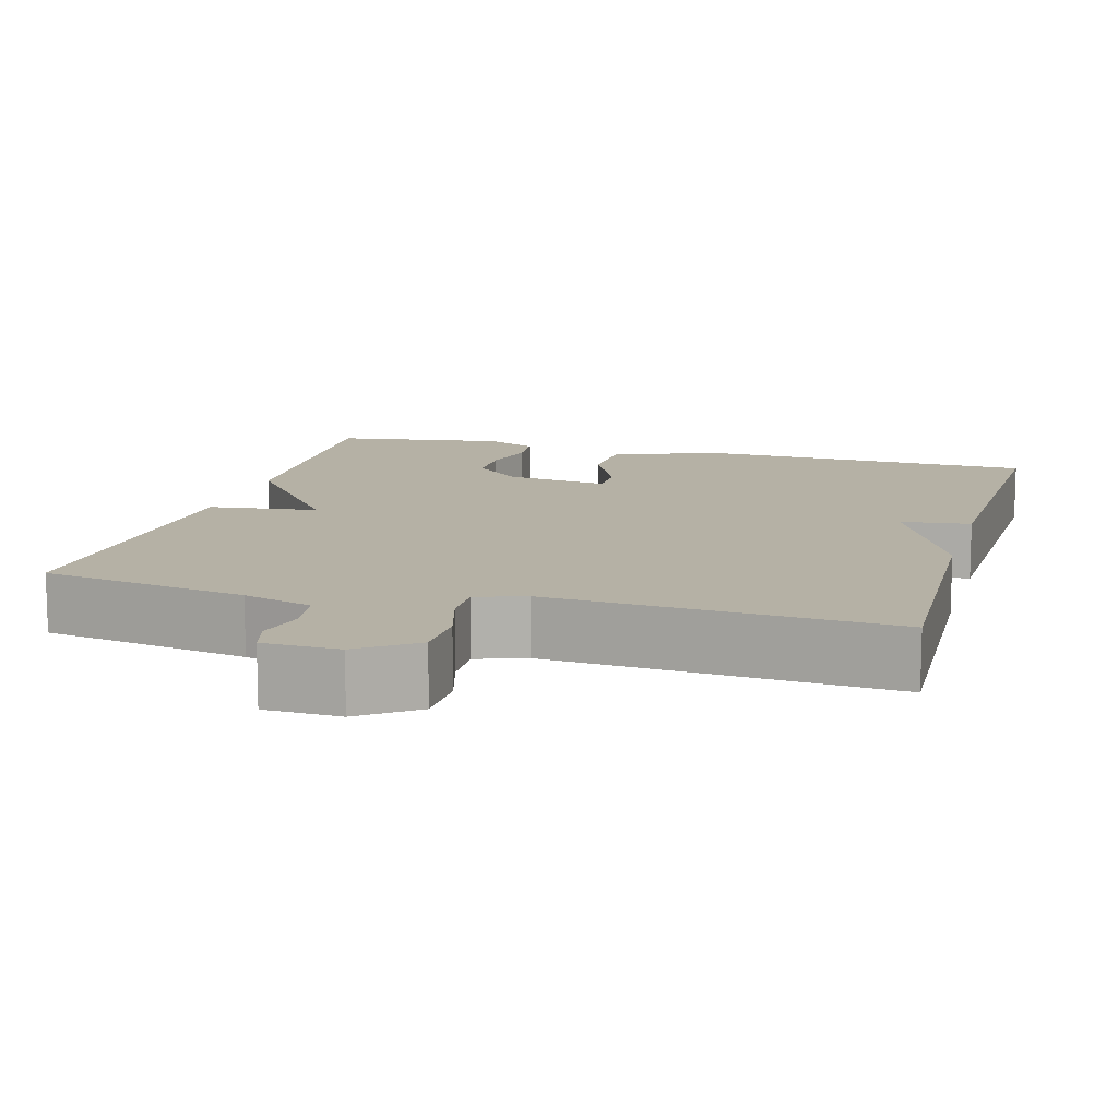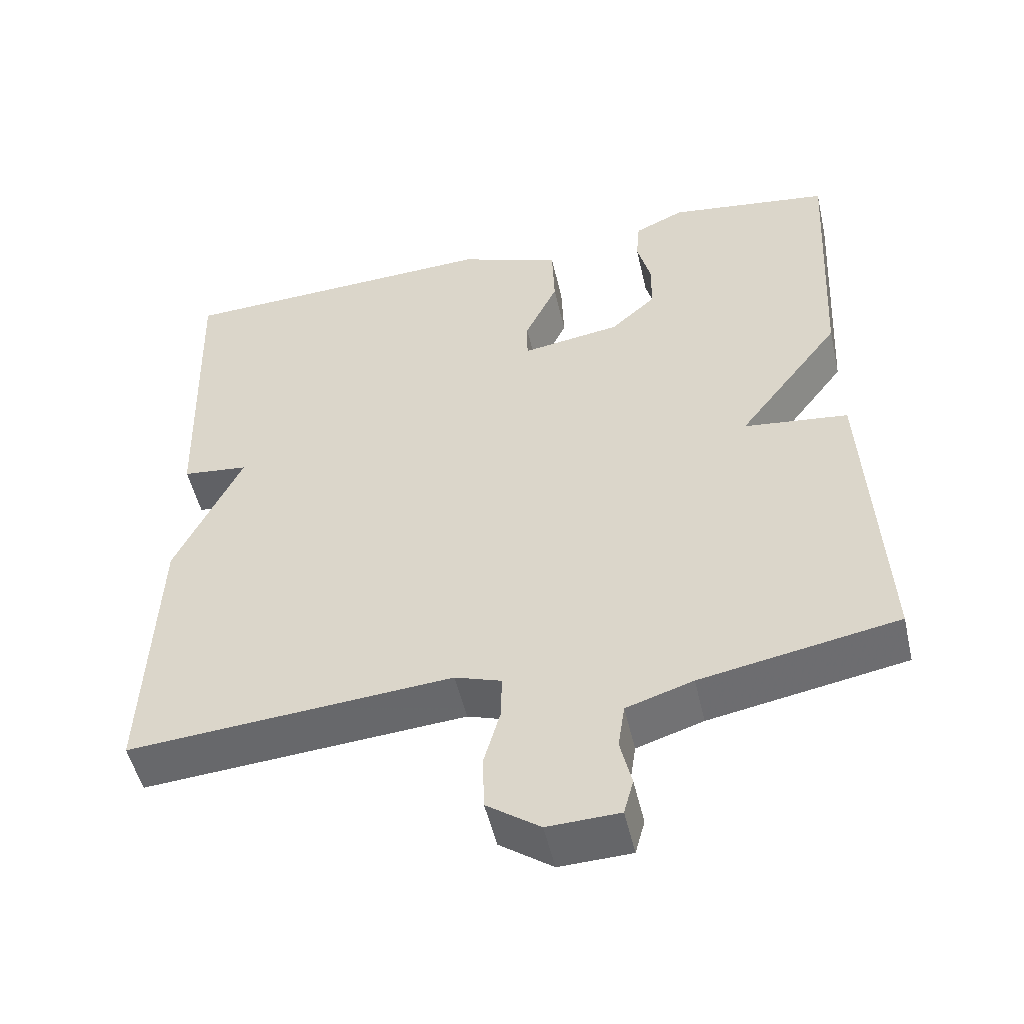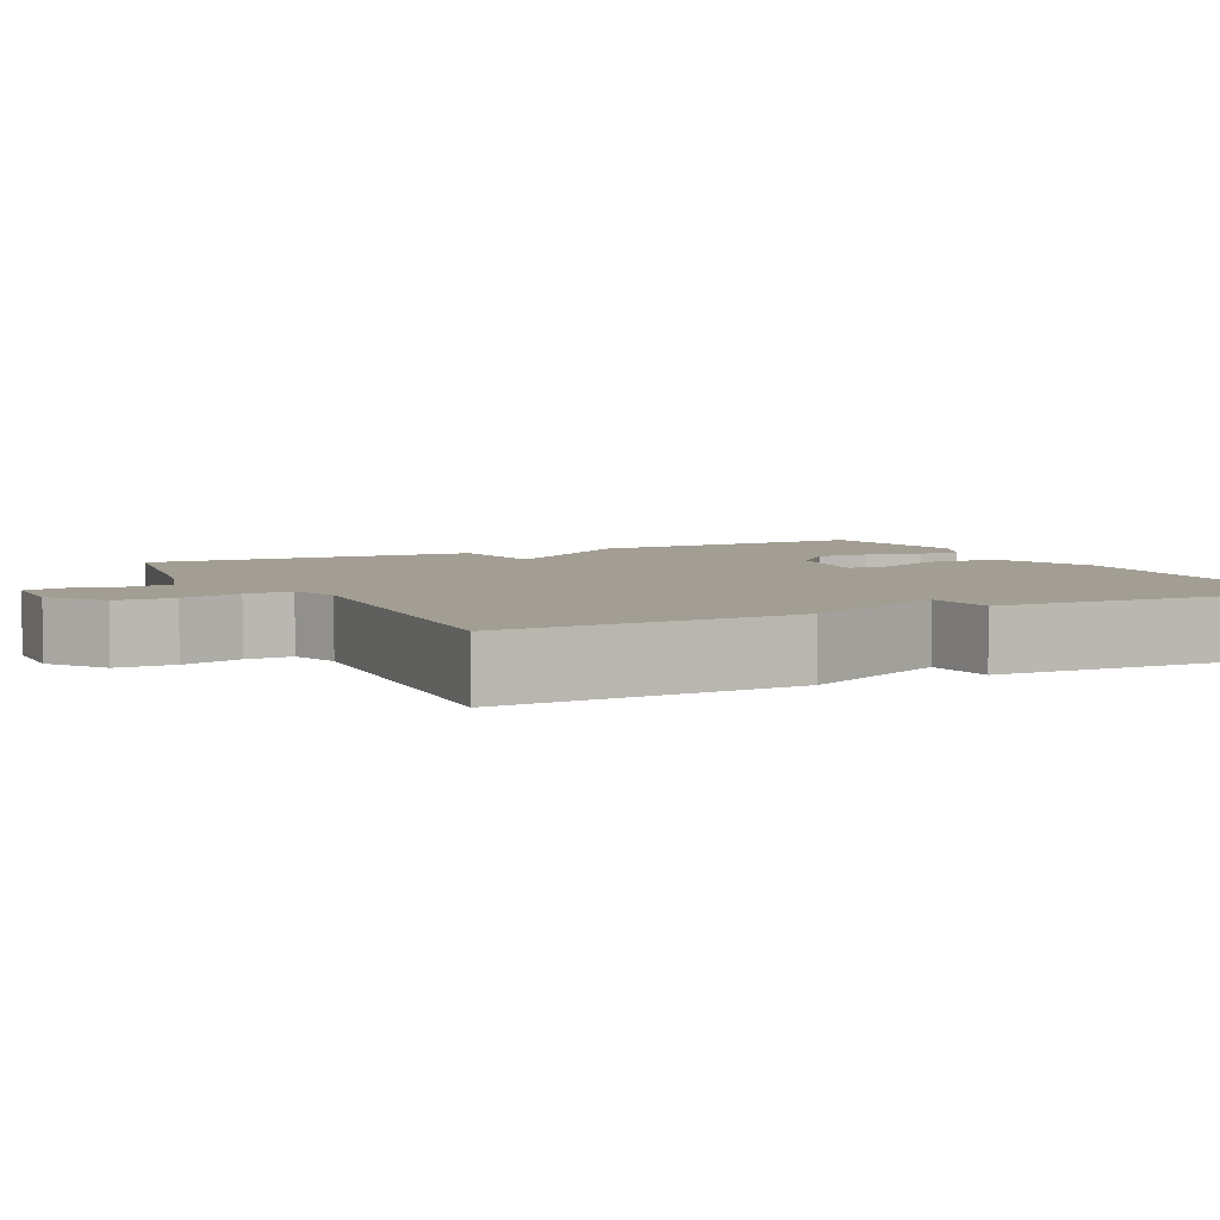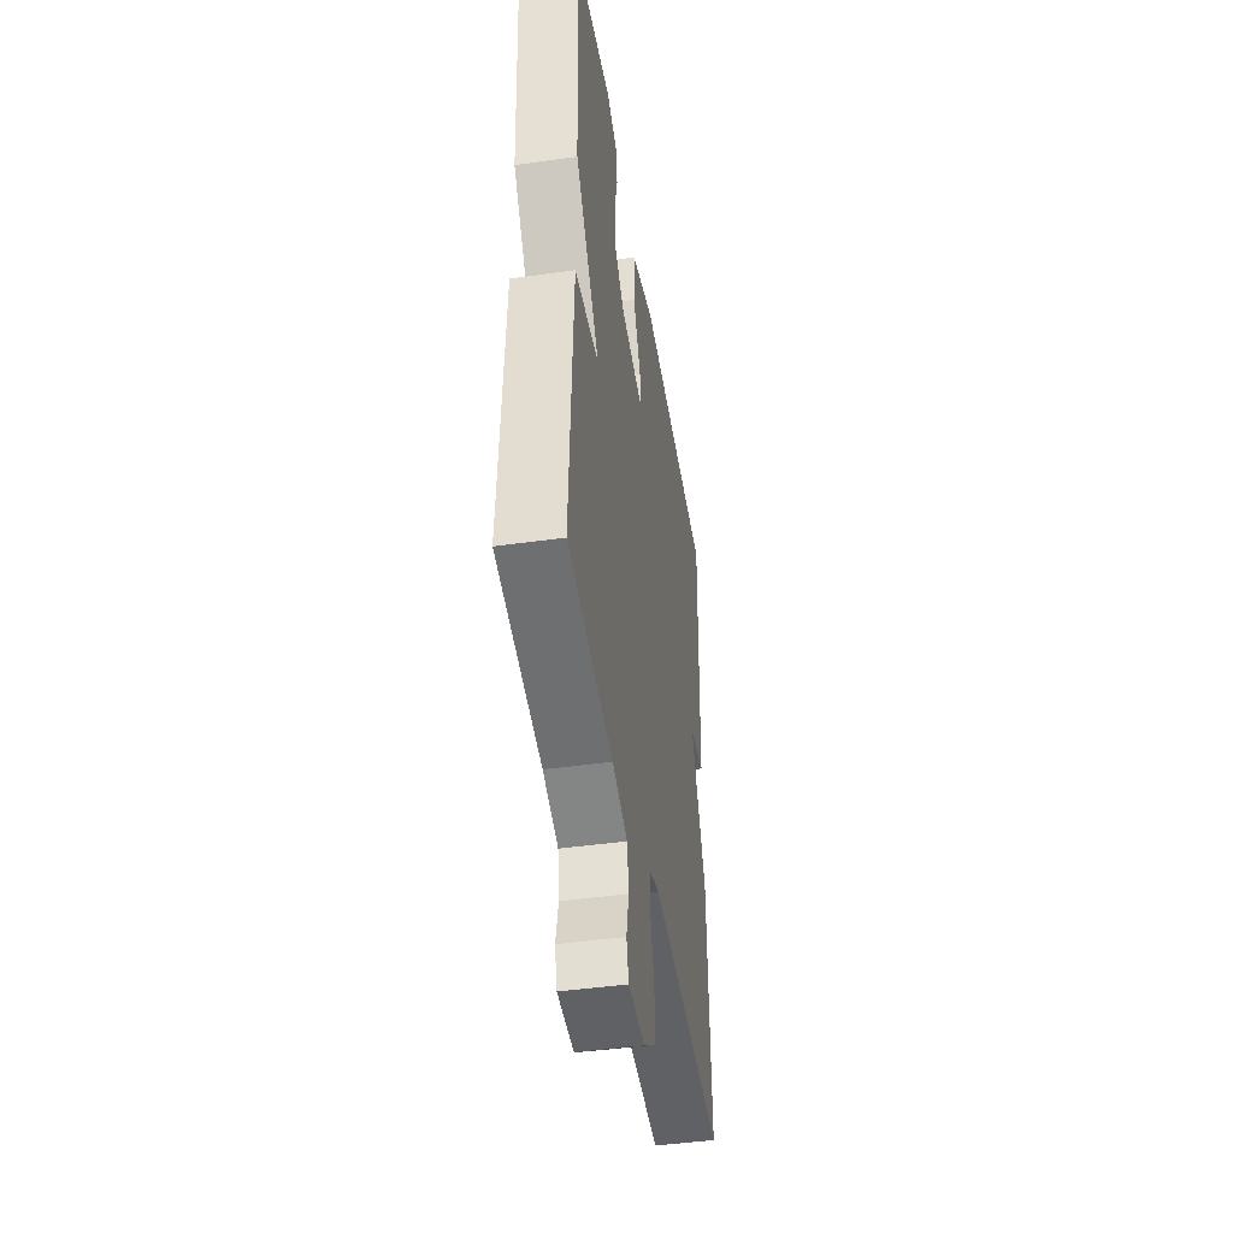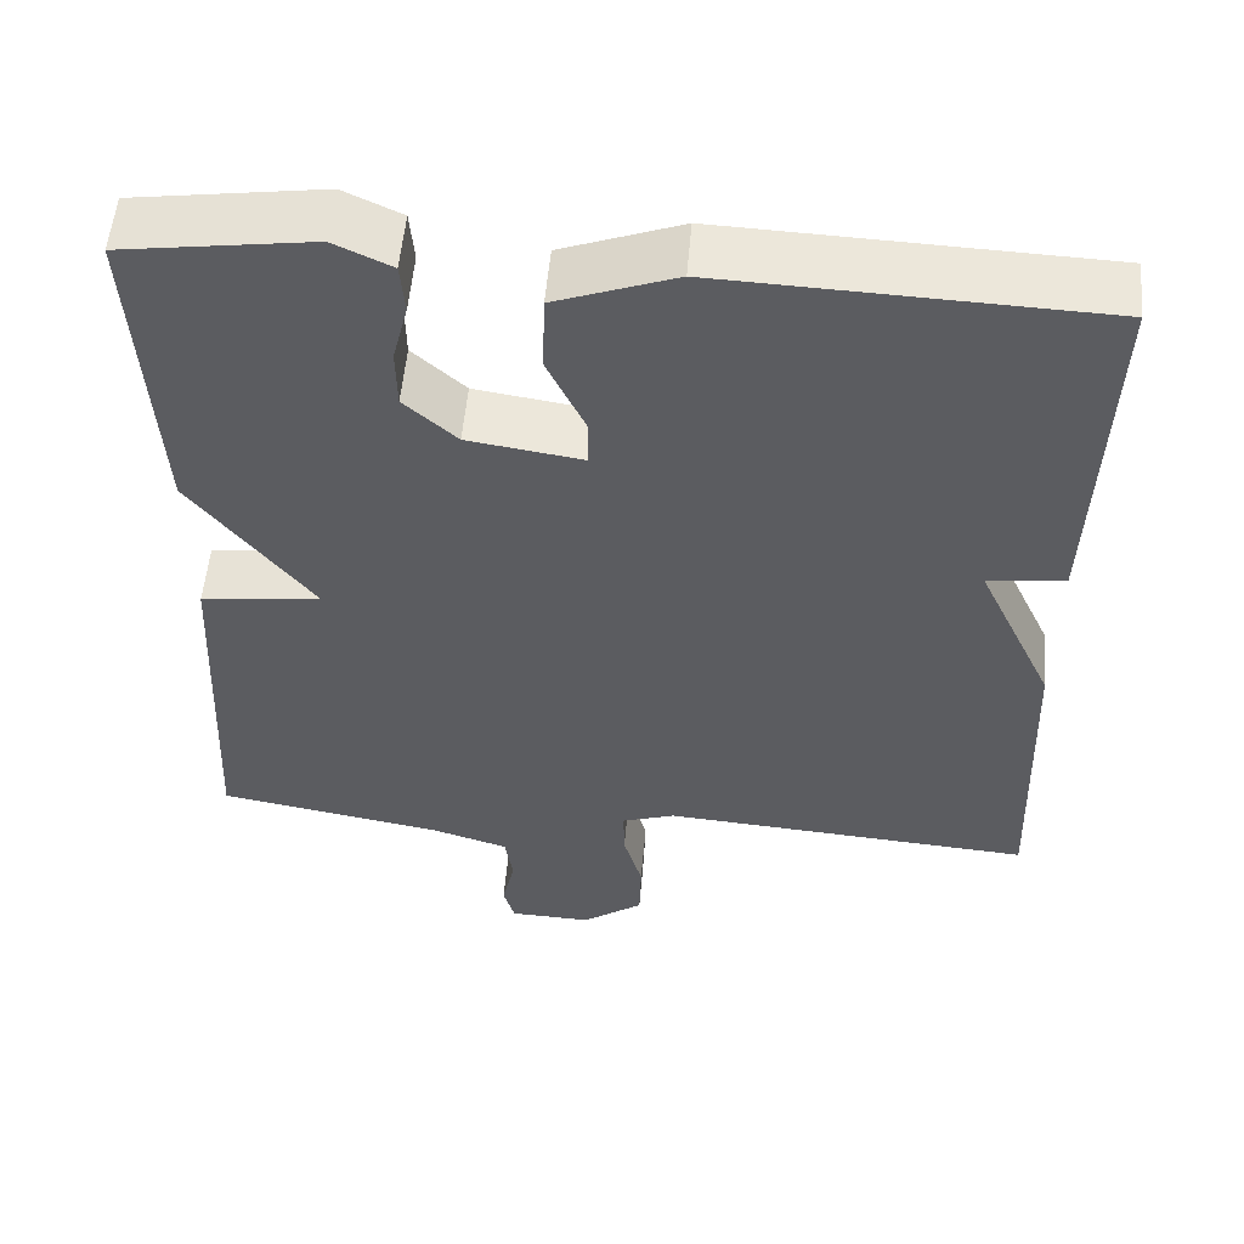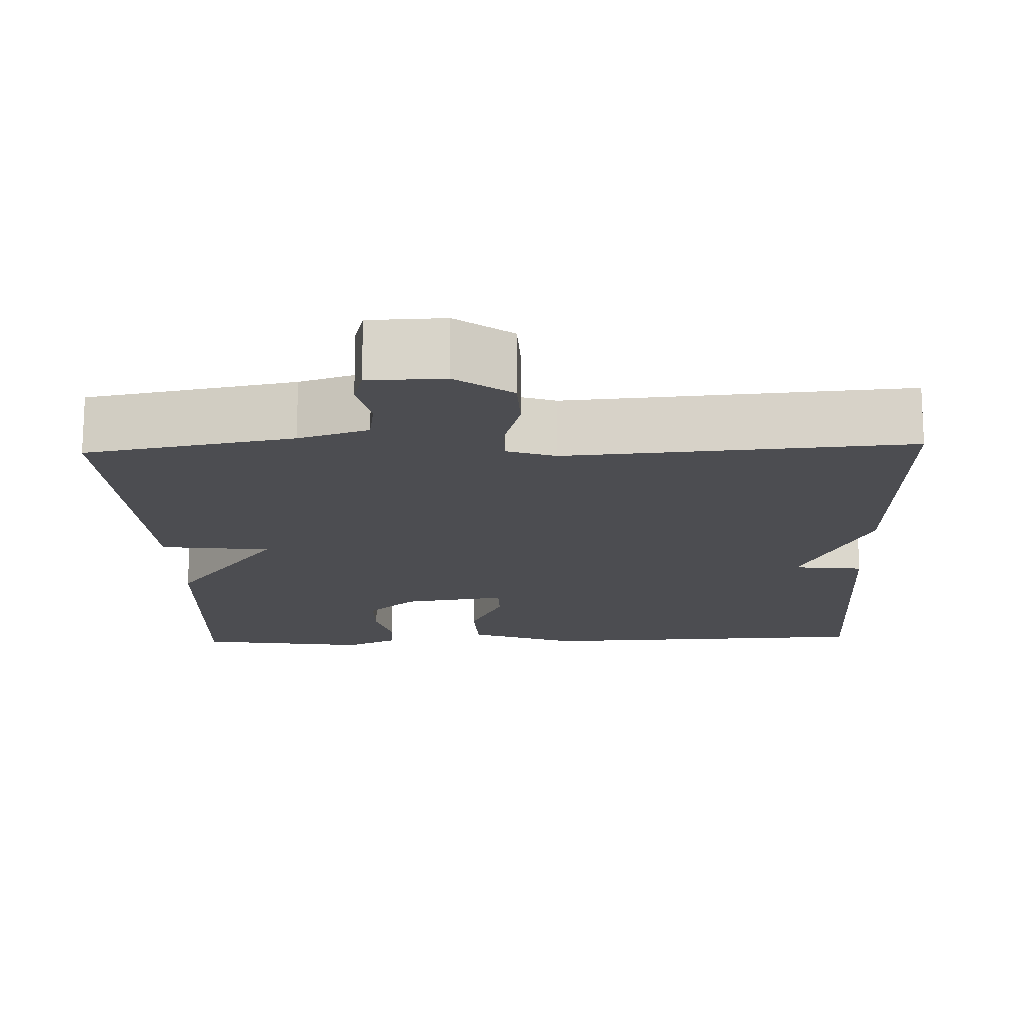
<metadata>
{"format":"obj","ext":"obj","renderer":"f3d","projection":"perspective","resolution":1024,"background":"white","views":[{"elev":11.9,"azim":-164.5,"up":"+Y"},{"elev":-51.3,"azim":13.0,"up":"+Z"},{"elev":5.0,"azim":-116.5,"up":"+Y"},{"elev":-44.7,"azim":99.3,"up":"+Z"},{"elev":54.5,"azim":-175.0,"up":"+Z"},{"elev":-16.2,"azim":-178.0,"up":"+Y"}]}
</metadata>
<code>
v 0.5 0.07 -0.5
v 0.237 0.07 -0.547
v 0.148 0.07 -0.575
v 0.139 0.07 -0.635
v 0.154 0.07 -0.7
v 0.141 0.07 -0.747
v 0.045 0.07 -0.75
v -0.026 0.07 -0.699
v -0.028 0.07 -0.625
v -0.006 0.07 -0.548
v -0.005 0.07 -0.489
v -0.067 0.07 -0.468
v -0.5 0.07 -0.5
v -0.486 0.07 -0.125
v -0.397 0.07 0.065
v -0.486 0.07 0.075
v -0.5 0.07 0.5
v -0.065 0.07 0.516
v 0.073 0.07 0.465
v 0.076 0.07 0.374
v 0.032 0.07 0.281
v 0.032 0.07 0.226
v 0.165 0.07 0.246
v 0.226 0.07 0.301
v 0.227 0.07 0.371
v 0.209 0.07 0.442
v 0.214 0.07 0.501
v 0.281 0.07 0.532
v 0.5 0.07 0.5
v 0.479 0.07 0.126
v 0.339 0.07 -0.057
v 0.479 0.07 -0.074
v 0.5 0 -0.5
v 0.237 0 -0.547
v 0.148 0 -0.575
v 0.139 0 -0.635
v 0.154 0 -0.7
v 0.141 0 -0.747
v 0.045 0 -0.75
v -0.026 0 -0.699
v -0.028 0 -0.625
v -0.006 0 -0.548
v -0.005 0 -0.489
v -0.067 0 -0.468
v -0.5 0 -0.5
v -0.486 0 -0.125
v -0.397 0 0.065
v -0.486 0 0.075
v -0.5 0 0.5
v -0.065 0 0.516
v 0.073 0 0.465
v 0.076 0 0.374
v 0.032 0 0.281
v 0.032 0 0.226
v 0.165 0 0.246
v 0.226 0 0.301
v 0.227 0 0.371
v 0.209 0 0.442
v 0.214 0 0.501
v 0.281 0 0.532
v 0.5 0 0.5
v 0.479 0 0.126
v 0.339 0 -0.057
v 0.479 0 -0.074
f 31 32 1 2
f 29 30 31
f 28 29 31
f 27 28 31
f 26 27 31
f 25 26 31
f 24 25 31 2
f 23 24 2 3
f 22 23 3 4
f 19 20 21
f 18 19 21
f 17 18 21
f 16 17 21
f 15 16 21
f 15 21 22
f 14 15 22
f 13 14 22
f 12 13 22
f 11 12 22
f 10 11 22 4
f 8 9 10
f 7 8 10
f 6 7 10
f 5 6 10
f 4 5 10
f 34 33 64 63
f 63 62 61
f 63 61 60
f 63 60 59
f 63 59 58
f 63 58 57
f 34 63 57 56
f 35 34 56 55
f 36 35 55 54
f 53 52 51
f 53 51 50
f 53 50 49
f 53 49 48
f 53 48 47
f 54 53 47
f 54 47 46
f 54 46 45
f 54 45 44
f 54 44 43
f 36 54 43 42
f 42 41 40
f 42 40 39
f 42 39 38
f 42 38 37
f 42 37 36
f 1 33 34 2
f 2 34 35 3
f 3 35 36 4
f 4 36 37 5
f 5 37 38 6
f 6 38 39 7
f 7 39 40 8
f 8 40 41 9
f 9 41 42 10
f 10 42 43 11
f 11 43 44 12
f 12 44 45 13
f 13 45 46 14
f 14 46 47 15
f 15 47 48 16
f 16 48 49 17
f 17 49 50 18
f 18 50 51 19
f 19 51 52 20
f 20 52 53 21
f 21 53 54 22
f 22 54 55 23
f 23 55 56 24
f 24 56 57 25
f 25 57 58 26
f 26 58 59 27
f 27 59 60 28
f 28 60 61 29
f 29 61 62 30
f 30 62 63 31
f 31 63 64 32
f 32 64 33 1

</code>
